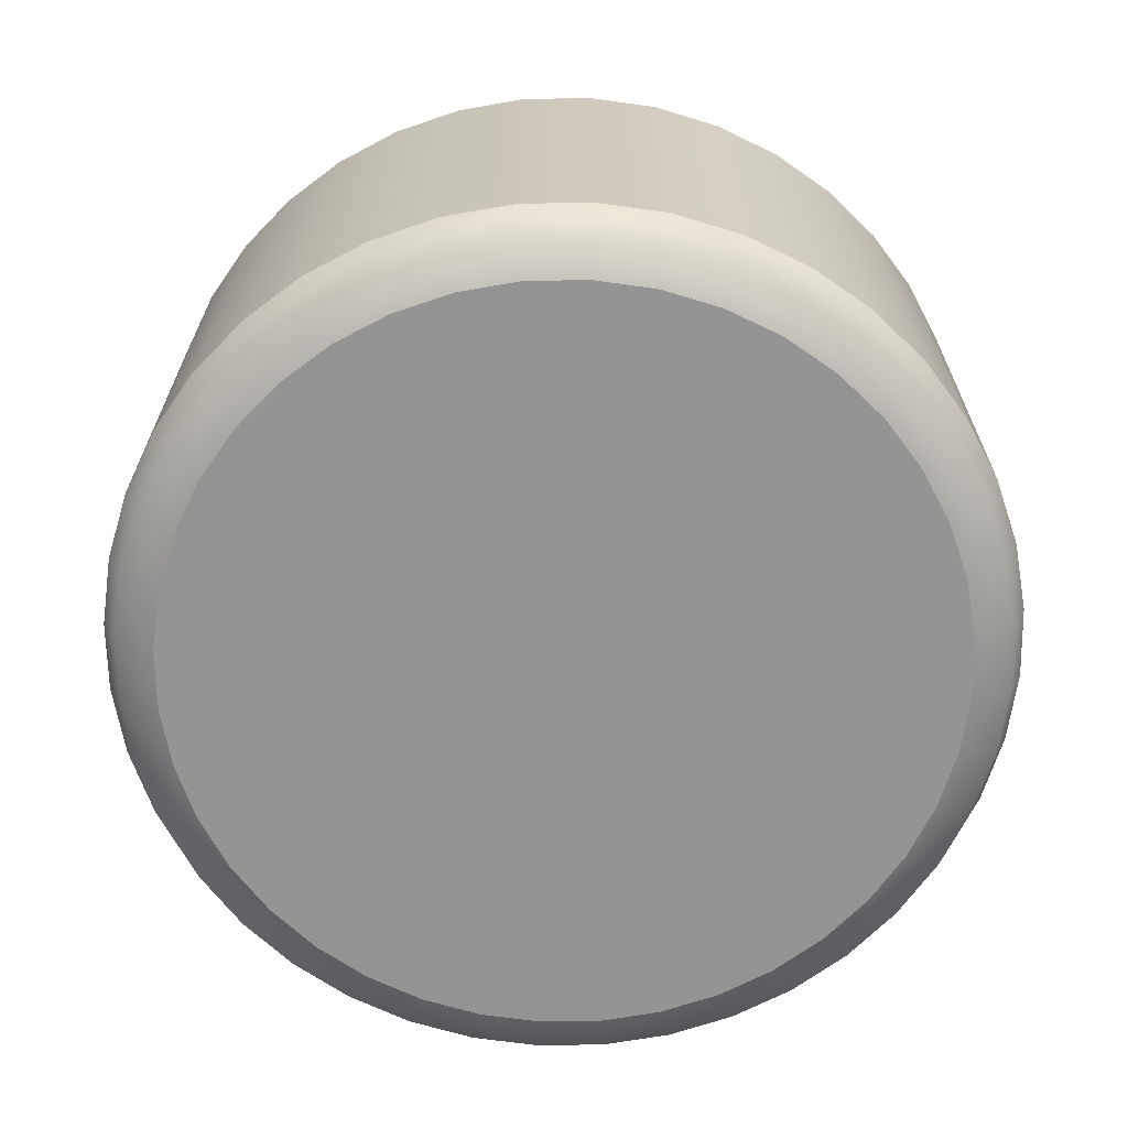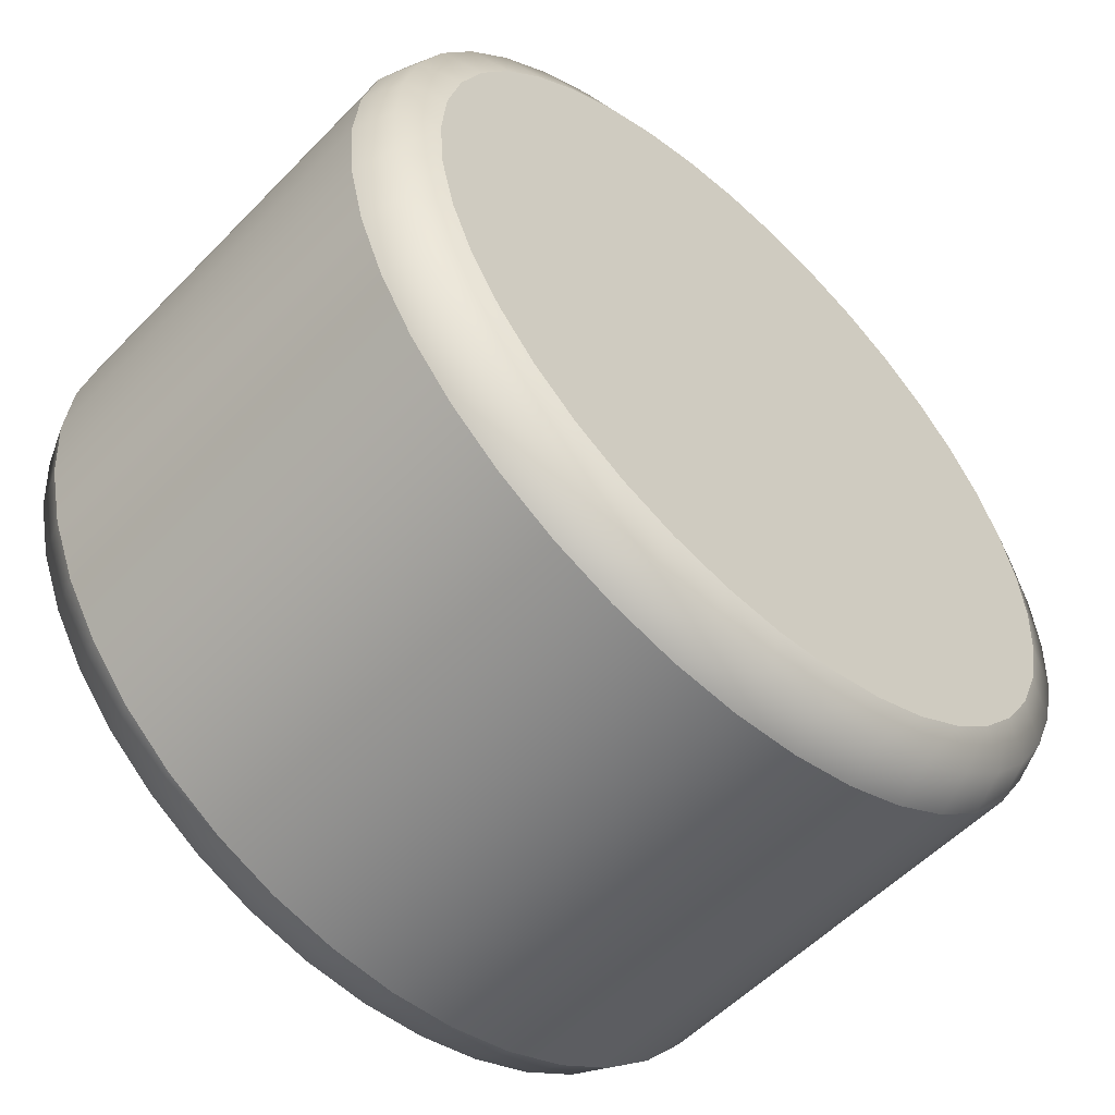
<metadata>
{"format":"obj","ext":"obj","renderer":"f3d","projection":"perspective","resolution":1024,"background":"white","views":[{"elev":-66.9,"azim":-138.5,"up":"+Z"},{"elev":-55.3,"azim":-43.0,"up":"+Y"}]}
</metadata>
<code>
o Component_3_1/Component_3/mesh2/mesh2-geometry#mesh2-geometry
v -0.1343 -0.6441 0.5789
v -0.14 -0.6507 0.5261
v -0.14 -0.6507 0.5789
v -0.1343 -0.6441 0.5261
v -0.1446 -0.6581 0.5261
v -0.1329 -0.6455 0.5838
v -0.1277 -0.6384 0.5261
v -0.1329 -0.6455 0.5211
v -0.1446 -0.6581 0.5789
v -0.1383 -0.6519 0.5211
v -0.1383 -0.6519 0.5838
v -0.1277 -0.6384 0.5789
v -0.1265 -0.64 0.5211
v -0.1479 -0.6662 0.5261
v -0.1427 -0.6591 0.5211
v -0.1344 -0.6548 0.5858
v -0.1265 -0.64 0.5838
v -0.1203 -0.6338 0.5261
v -0.1193 -0.6356 0.5211
v -0.1344 -0.6548 0.5191
v -0.1294 -0.649 0.5191
v -0.1479 -0.6662 0.5789
v -0.1427 -0.6591 0.5838
v -0.1383 -0.6613 0.5191
v -0.1294 -0.649 0.5858
v -0.1383 -0.6613 0.5858
v -0.1203 -0.6338 0.5789
v -0.1236 -0.644 0.5191
v -0.1499 -0.6747 0.5261
v -0.146 -0.6668 0.5211
v -0.1413 -0.6683 0.5191
v -0.1294 -0.7178 0.5858
v -0.1344 -0.712 0.5858
v -0.1236 -0.644 0.5858
v -0.1193 -0.6356 0.5838
v -0.1122 -0.6305 0.5261
v -0.1116 -0.6324 0.5211
v -0.1171 -0.64 0.5191
v -0.1344 -0.712 0.5191
v -0.1236 -0.7227 0.5191
v -0.1499 -0.6747 0.5789
v -0.146 -0.6668 0.5838
v -0.1413 -0.6683 0.5858
v -0.1413 -0.6984 0.5191
v -0.1236 -0.7227 0.5858
v -0.1383 -0.7054 0.5858
v -0.1122 -0.6305 0.5789
v -0.1171 -0.7267 0.5191
v -0.1294 -0.7178 0.5191
v -0.1383 -0.7054 0.5191
v -0.1506 -0.6834 0.5261
v -0.1479 -0.675 0.5211
v -0.143 -0.6758 0.5191
v -0.143 -0.691 0.5191
v -0.1329 -0.7212 0.5838
v -0.1265 -0.7267 0.5838
v -0.1383 -0.7149 0.5838
v -0.1171 -0.7267 0.5858
v -0.1171 -0.64 0.5858
v -0.1116 -0.6324 0.5838
v -0.1037 -0.6285 0.5261
v -0.1034 -0.6305 0.5211
v -0.11 -0.6371 0.5191
v -0.1329 -0.7212 0.5211
v -0.1383 -0.7149 0.5211
v -0.1265 -0.7267 0.5211
v -0.1193 -0.7311 0.5211
v -0.1506 -0.6834 0.5789
v -0.1486 -0.6834 0.5211
v -0.1479 -0.675 0.5838
v -0.143 -0.6758 0.5858
v -0.1413 -0.6984 0.5858
v -0.146 -0.6999 0.5211
v -0.1427 -0.7077 0.5211
v -0.1193 -0.7311 0.5838
v -0.1427 -0.7077 0.5838
v -0.1037 -0.6285 0.5789
v -0.11 -0.7296 0.5191
v -0.1116 -0.7343 0.5211
v -0.1499 -0.6921 0.5261
v -0.1479 -0.6917 0.5211
v -0.1436 -0.6834 0.5191
v -0.14 -0.7161 0.5789
v -0.1343 -0.7227 0.5789
v -0.1277 -0.7284 0.5789
v -0.1446 -0.7086 0.5789
v -0.1116 -0.7343 0.5838
v -0.11 -0.7296 0.5858
v -0.11 -0.6371 0.5858
v -0.1034 -0.6305 0.5838
v -0.09502 -0.6278 0.5261
v -0.09502 -0.6298 0.5211
v -0.1026 -0.6353 0.5191
v -0.14 -0.7161 0.5261
v -0.1277 -0.7284 0.5261
v -0.1446 -0.7086 0.5261
v -0.1203 -0.7329 0.5261
v -0.1122 -0.7362 0.5261
v -0.1499 -0.6921 0.5789
v -0.1486 -0.6834 0.5838
v -0.1436 -0.6834 0.5858
v -0.143 -0.691 0.5858
v -0.146 -0.6999 0.5838
v -0.1479 -0.7006 0.5261
v -0.1203 -0.7329 0.5789
v -0.1479 -0.7006 0.5789
v -0.09502 -0.6278 0.5789
v -0.1026 -0.7314 0.5191
v -0.1034 -0.7363 0.5211
v -0.1343 -0.7227 0.5261
v -0.1037 -0.7383 0.5261
v -0.1479 -0.6917 0.5838
v -0.1034 -0.7363 0.5838
v -0.1122 -0.7362 0.5789
v -0.1026 -0.6353 0.5858
v -0.09502 -0.6298 0.5838
v -0.08632 -0.6285 0.5261
v -0.08664 -0.6305 0.5211
v -0.09502 -0.6347 0.5191
v -0.09502 -0.732 0.5191
v -0.1037 -0.7383 0.5789
v -0.1026 -0.7314 0.5858
v -0.08632 -0.6285 0.5789
v -0.09502 -0.7369 0.5211
v -0.09502 -0.739 0.5261
v -0.09502 -0.739 0.5789
v -0.09502 -0.7369 0.5838
v -0.09502 -0.732 0.5858
v -0.09502 -0.6347 0.5858
v -0.08664 -0.6305 0.5838
v -0.07784 -0.6305 0.5261
v -0.07847 -0.6324 0.5211
v -0.08741 -0.6353 0.5191
v -0.08741 -0.7314 0.5191
v -0.08741 -0.6353 0.5858
v -0.07784 -0.6305 0.5789
v -0.07999 -0.6371 0.5191
v -0.08664 -0.7363 0.5211
v -0.08632 -0.7383 0.5261
v -0.08632 -0.7383 0.5789
v -0.08664 -0.7363 0.5838
v -0.08741 -0.7314 0.5858
v -0.07999 -0.6371 0.5858
v -0.07847 -0.6324 0.5838
v -0.06978 -0.6338 0.5261
v -0.0707 -0.6356 0.5211
v -0.07294 -0.64 0.5191
v -0.07999 -0.7296 0.5191
v -0.06978 -0.6338 0.5789
v -0.07847 -0.7343 0.5211
v -0.07784 -0.7362 0.5261
v -0.07784 -0.7362 0.5789
v -0.07847 -0.7343 0.5838
v -0.07999 -0.7296 0.5858
v -0.07294 -0.64 0.5858
v -0.0707 -0.6356 0.5838
v -0.06234 -0.6384 0.5261
v -0.06354 -0.64 0.5211
v -0.06643 -0.644 0.5191
v -0.07294 -0.7267 0.5191
v -0.06234 -0.6384 0.5789
v -0.06643 -0.7227 0.5191
v -0.0707 -0.7311 0.5211
v -0.06978 -0.7329 0.5261
v -0.06978 -0.7329 0.5789
v -0.0707 -0.7311 0.5838
v -0.07294 -0.7267 0.5858
v -0.06643 -0.644 0.5858
v -0.06354 -0.64 0.5838
v -0.0557 -0.6441 0.5261
v -0.05715 -0.6455 0.5211
v -0.06063 -0.649 0.5191
v -0.06063 -0.7178 0.5191
v -0.06643 -0.7227 0.5858
v -0.0557 -0.6441 0.5789
v -0.06354 -0.7267 0.5211
v -0.06234 -0.7284 0.5261
v -0.06234 -0.7284 0.5789
v -0.06354 -0.7267 0.5838
v -0.06063 -0.649 0.5858
v -0.06063 -0.7178 0.5858
v -0.05715 -0.6455 0.5838
v -0.05004 -0.6507 0.5789
v -0.05004 -0.6507 0.5261
v -0.05568 -0.6548 0.5191
v -0.05715 -0.7212 0.5211
v -0.05169 -0.6519 0.5211
v -0.05568 -0.712 0.5191
v -0.0557 -0.7227 0.5261
v -0.0557 -0.7227 0.5789
v -0.05715 -0.7212 0.5838
v -0.05568 -0.6548 0.5858
v -0.05169 -0.6519 0.5838
v -0.04548 -0.6581 0.5789
v -0.04548 -0.6581 0.5261
v -0.05169 -0.6613 0.5191
v -0.05169 -0.7149 0.5211
v -0.05004 -0.7161 0.5261
v -0.05568 -0.712 0.5858
v -0.0473 -0.6591 0.5211
v -0.05169 -0.7054 0.5191
v -0.05004 -0.7161 0.5789
v -0.05169 -0.6613 0.5858
v -0.05169 -0.7054 0.5858
v -0.05169 -0.7149 0.5838
v -0.0473 -0.6591 0.5838
v -0.04214 -0.6662 0.5789
v -0.04214 -0.6662 0.5261
v -0.04877 -0.6683 0.5191
v -0.0473 -0.7077 0.5211
v -0.04548 -0.7086 0.5261
v -0.04408 -0.6668 0.5211
v -0.04877 -0.6984 0.5191
v -0.04548 -0.7086 0.5789
v -0.04877 -0.6683 0.5858
v -0.0473 -0.7077 0.5838
v -0.04408 -0.6668 0.5838
v -0.0401 -0.6747 0.5789
v -0.0401 -0.6747 0.5261
v -0.04699 -0.6758 0.5191
v -0.04699 -0.691 0.5191
v -0.04408 -0.6999 0.5211
v -0.04214 -0.7006 0.5261
v -0.04877 -0.6984 0.5858
v -0.04212 -0.675 0.5211
v -0.04214 -0.7006 0.5789
v -0.04699 -0.6758 0.5858
v -0.04699 -0.691 0.5858
v -0.04408 -0.6999 0.5838
v -0.04212 -0.675 0.5838
v -0.03942 -0.6834 0.5789
v -0.04146 -0.6834 0.5211
v -0.04639 -0.6834 0.5191
v -0.04212 -0.6917 0.5211
v -0.0401 -0.6921 0.5261
v -0.04146 -0.6834 0.5838
v -0.03942 -0.6834 0.5261
v -0.0401 -0.6921 0.5789
v -0.04639 -0.6834 0.5858
v -0.04212 -0.6917 0.5838
f 1 2 3
f 2 1 4
f 3 2 1
f 4 1 2
f 5 3 2
f 2 3 5
f 3 6 1
f 1 6 3
f 1 7 4
f 4 7 1
f 8 2 4
f 4 2 8
f 3 5 9
f 9 5 3
f 10 5 2
f 2 5 10
f 6 3 11
f 11 3 6
f 6 12 1
f 1 12 6
f 7 1 12
f 12 1 7
f 13 4 7
f 7 4 13
f 2 8 10
f 10 8 2
f 4 13 8
f 8 13 4
f 14 9 5
f 5 9 14
f 9 11 3
f 3 11 9
f 5 10 15
f 15 10 5
f 16 6 11
f 11 6 16
f 12 6 17
f 17 6 12
f 12 18 7
f 7 18 12
f 7 19 13
f 13 19 7
f 8 20 10
f 10 20 8
f 13 21 8
f 8 21 13
f 9 14 22
f 22 14 9
f 15 14 5
f 5 14 15
f 11 9 23
f 23 9 11
f 10 24 15
f 15 24 10
f 6 16 25
f 25 16 6
f 11 26 16
f 16 26 11
f 25 17 6
f 6 17 25
f 17 27 12
f 12 27 17
f 18 12 27
f 27 12 18
f 19 7 18
f 18 7 19
f 19 28 13
f 13 28 19
f 20 8 21
f 21 8 20
f 24 10 20
f 20 10 24
f 21 13 28
f 28 13 21
f 29 22 14
f 14 22 29
f 22 23 9
f 9 23 22
f 14 15 30
f 30 15 14
f 26 11 23
f 23 11 26
f 31 15 24
f 24 15 31
f 16 32 25
f 25 32 16
f 26 33 16
f 16 33 26
f 17 25 34
f 34 25 17
f 27 17 35
f 35 17 27
f 27 36 18
f 18 36 27
f 18 37 19
f 19 37 18
f 28 19 38
f 38 19 28
f 39 20 21
f 21 20 39
f 39 24 20
f 20 24 39
f 40 21 28
f 28 21 40
f 22 29 41
f 41 29 22
f 30 29 14
f 14 29 30
f 23 22 42
f 42 22 23
f 15 31 30
f 30 31 15
f 23 43 26
f 26 43 23
f 44 31 24
f 24 31 44
f 16 33 32
f 32 33 16
f 25 32 45
f 45 32 25
f 26 46 33
f 33 46 26
f 25 45 34
f 34 45 25
f 34 35 17
f 17 35 34
f 35 47 27
f 27 47 35
f 36 27 47
f 47 27 36
f 37 18 36
f 36 18 37
f 37 38 19
f 19 38 37
f 48 28 38
f 38 28 48
f 39 21 49
f 49 21 39
f 50 24 39
f 39 24 50
f 49 21 40
f 40 21 49
f 40 28 48
f 48 28 40
f 51 41 29
f 29 41 51
f 41 42 22
f 22 42 41
f 29 30 52
f 52 30 29
f 43 23 42
f 42 23 43
f 53 30 31
f 31 30 53
f 43 46 26
f 26 46 43
f 54 31 44
f 44 31 54
f 44 24 50
f 50 24 44
f 33 55 32
f 32 55 33
f 32 56 45
f 45 56 32
f 46 57 33
f 33 57 46
f 34 45 58
f 58 45 34
f 35 34 59
f 59 34 35
f 47 35 60
f 60 35 47
f 47 61 36
f 36 61 47
f 36 62 37
f 37 62 36
f 38 37 63
f 63 37 38
f 48 38 63
f 63 38 48
f 64 39 49
f 49 39 64
f 65 50 39
f 39 50 65
f 66 49 40
f 40 49 66
f 67 40 48
f 48 40 67
f 41 51 68
f 68 51 41
f 29 69 51
f 51 69 29
f 42 41 70
f 70 41 42
f 30 53 52
f 52 53 30
f 69 29 52
f 52 29 69
f 42 71 43
f 43 71 42
f 54 53 31
f 31 53 54
f 43 72 46
f 46 72 43
f 73 54 44
f 44 54 73
f 74 44 50
f 50 44 74
f 55 33 57
f 57 33 55
f 56 32 55
f 55 32 56
f 75 45 56
f 56 45 75
f 57 46 76
f 76 46 57
f 45 75 58
f 58 75 45
f 34 58 59
f 59 58 34
f 59 60 35
f 35 60 59
f 60 77 47
f 47 77 60
f 61 47 77
f 77 47 61
f 62 36 61
f 61 36 62
f 62 63 37
f 37 63 62
f 48 63 78
f 78 63 48
f 39 64 65
f 65 64 39
f 49 66 64
f 64 66 49
f 50 65 74
f 74 65 50
f 40 67 66
f 66 67 40
f 48 79 67
f 67 79 48
f 80 68 51
f 51 68 80
f 68 70 41
f 41 70 68
f 81 51 69
f 69 51 81
f 71 42 70
f 70 42 71
f 82 52 53
f 53 52 82
f 52 82 69
f 69 82 52
f 71 72 43
f 43 72 71
f 53 54 82
f 82 54 53
f 72 76 46
f 46 76 72
f 54 73 81
f 81 73 54
f 44 74 73
f 73 74 44
f 83 55 57
f 57 55 83
f 84 56 55
f 55 56 84
f 85 75 56
f 56 75 85
f 86 57 76
f 76 57 86
f 87 58 75
f 75 58 87
f 59 58 88
f 88 58 59
f 60 59 89
f 89 59 60
f 77 60 90
f 90 60 77
f 77 91 61
f 61 91 77
f 61 92 62
f 62 92 61
f 63 62 93
f 93 62 63
f 78 63 93
f 93 63 78
f 79 48 78
f 78 48 79
f 64 94 65
f 65 94 64
f 95 64 66
f 66 64 95
f 65 96 74
f 74 96 65
f 97 66 67
f 67 66 97
f 98 67 79
f 79 67 98
f 68 80 99
f 99 80 68
f 51 81 80
f 80 81 51
f 70 68 100
f 100 68 70
f 82 81 69
f 69 81 82
f 70 101 71
f 71 101 70
f 71 102 72
f 72 102 71
f 81 82 54
f 54 82 81
f 76 72 103
f 103 72 76
f 73 80 81
f 81 80 73
f 74 104 73
f 73 104 74
f 55 83 84
f 84 83 55
f 57 86 83
f 83 86 57
f 56 84 85
f 85 84 56
f 75 85 105
f 105 85 75
f 76 106 86
f 86 106 76
f 58 87 88
f 88 87 58
f 105 87 75
f 75 87 105
f 59 88 89
f 89 88 59
f 89 90 60
f 60 90 89
f 90 107 77
f 77 107 90
f 91 77 107
f 107 77 91
f 92 61 91
f 91 61 92
f 92 93 62
f 62 93 92
f 78 93 108
f 108 93 78
f 78 109 79
f 79 109 78
f 94 64 110
f 110 64 94
f 96 65 94
f 94 65 96
f 64 95 110
f 110 95 64
f 66 97 95
f 95 97 66
f 104 74 96
f 96 74 104
f 67 98 97
f 97 98 67
f 79 111 98
f 98 111 79
f 104 99 80
f 80 99 104
f 112 68 99
f 99 68 112
f 68 112 100
f 100 112 68
f 101 70 100
f 100 70 101
f 102 71 101
f 101 71 102
f 102 103 72
f 72 103 102
f 106 76 103
f 103 76 106
f 80 73 104
f 104 73 80
f 83 110 84
f 84 110 83
f 86 94 83
f 83 94 86
f 110 85 84
f 84 85 110
f 95 105 85
f 85 105 95
f 106 96 86
f 86 96 106
f 113 88 87
f 87 88 113
f 87 105 114
f 114 105 87
f 89 88 115
f 115 88 89
f 90 89 115
f 115 89 90
f 107 90 116
f 116 90 107
f 107 117 91
f 91 117 107
f 91 118 92
f 92 118 91
f 93 92 119
f 119 92 93
f 108 93 120
f 120 93 108
f 109 78 108
f 108 78 109
f 111 79 109
f 109 79 111
f 110 83 94
f 94 83 110
f 94 86 96
f 96 86 94
f 85 110 95
f 95 110 85
f 105 95 97
f 97 95 105
f 96 106 104
f 104 106 96
f 114 97 98
f 98 97 114
f 121 98 111
f 111 98 121
f 99 104 106
f 106 104 99
f 99 103 112
f 112 103 99
f 112 101 100
f 100 101 112
f 101 112 102
f 102 112 101
f 103 102 112
f 112 102 103
f 103 99 106
f 106 99 103
f 88 113 122
f 122 113 88
f 114 113 87
f 87 113 114
f 97 114 105
f 105 114 97
f 115 88 122
f 122 88 115
f 115 116 90
f 90 116 115
f 116 123 107
f 107 123 116
f 117 107 123
f 123 107 117
f 118 91 117
f 117 91 118
f 118 119 92
f 92 119 118
f 120 93 119
f 119 93 120
f 124 108 120
f 120 108 124
f 108 124 109
f 109 124 108
f 109 125 111
f 111 125 109
f 98 121 114
f 114 121 98
f 111 126 121
f 121 126 111
f 127 122 113
f 113 122 127
f 113 114 121
f 121 114 113
f 115 122 128
f 128 122 115
f 116 115 129
f 129 115 116
f 123 116 130
f 130 116 123
f 123 131 117
f 117 131 123
f 117 132 118
f 118 132 117
f 119 118 133
f 133 118 119
f 120 119 133
f 133 119 120
f 134 124 120
f 120 124 134
f 125 109 124
f 124 109 125
f 126 111 125
f 125 111 126
f 127 121 126
f 126 121 127
f 122 127 128
f 128 127 122
f 121 127 113
f 113 127 121
f 115 128 129
f 129 128 115
f 135 116 129
f 129 116 135
f 116 135 130
f 130 135 116
f 130 136 123
f 123 136 130
f 131 123 136
f 136 123 131
f 132 117 131
f 131 117 132
f 137 118 132
f 132 118 137
f 118 137 133
f 133 137 118
f 120 133 134
f 134 133 120
f 124 134 138
f 138 134 124
f 124 139 125
f 125 139 124
f 125 140 126
f 126 140 125
f 126 141 127
f 127 141 126
f 141 128 127
f 127 128 141
f 129 128 142
f 142 128 129
f 129 142 135
f 135 142 129
f 143 130 135
f 135 130 143
f 136 130 144
f 144 130 136
f 136 145 131
f 131 145 136
f 131 146 132
f 132 146 131
f 132 147 137
f 137 147 132
f 134 133 137
f 137 133 134
f 148 138 134
f 134 138 148
f 139 124 138
f 138 124 139
f 140 125 139
f 139 125 140
f 141 126 140
f 140 126 141
f 128 141 142
f 142 141 128
f 135 142 143
f 143 142 135
f 130 143 144
f 144 143 130
f 144 149 136
f 136 149 144
f 145 136 149
f 149 136 145
f 146 131 145
f 145 131 146
f 147 132 146
f 146 132 147
f 148 137 147
f 147 137 148
f 134 137 148
f 148 137 134
f 138 148 150
f 150 148 138
f 138 151 139
f 139 151 138
f 139 152 140
f 140 152 139
f 140 153 141
f 141 153 140
f 141 154 142
f 142 154 141
f 143 142 154
f 154 142 143
f 155 144 143
f 143 144 155
f 149 144 156
f 156 144 149
f 149 157 145
f 145 157 149
f 145 158 146
f 146 158 145
f 146 159 147
f 147 159 146
f 148 147 160
f 160 147 148
f 160 150 148
f 148 150 160
f 151 138 150
f 150 138 151
f 152 139 151
f 151 139 152
f 153 140 152
f 152 140 153
f 154 141 153
f 153 141 154
f 143 154 155
f 155 154 143
f 144 155 156
f 156 155 144
f 156 161 149
f 149 161 156
f 157 149 161
f 161 149 157
f 158 145 157
f 157 145 158
f 159 146 158
f 158 146 159
f 162 147 159
f 159 147 162
f 160 147 162
f 162 147 160
f 150 160 163
f 163 160 150
f 150 164 151
f 151 164 150
f 151 165 152
f 152 165 151
f 152 166 153
f 153 166 152
f 153 167 154
f 154 167 153
f 155 154 167
f 167 154 155
f 168 156 155
f 155 156 168
f 161 156 169
f 169 156 161
f 161 170 157
f 157 170 161
f 157 171 158
f 158 171 157
f 158 172 159
f 159 172 158
f 162 159 173
f 173 159 162
f 162 163 160
f 160 163 162
f 164 150 163
f 163 150 164
f 165 151 164
f 164 151 165
f 166 152 165
f 165 152 166
f 167 153 166
f 166 153 167
f 155 167 174
f 174 167 155
f 156 168 169
f 169 168 156
f 155 174 168
f 168 174 155
f 169 175 161
f 161 175 169
f 170 161 175
f 175 161 170
f 171 157 170
f 170 157 171
f 172 158 171
f 171 158 172
f 173 159 172
f 172 159 173
f 173 176 162
f 162 176 173
f 163 162 176
f 176 162 163
f 163 177 164
f 164 177 163
f 164 178 165
f 165 178 164
f 165 179 166
f 166 179 165
f 166 174 167
f 167 174 166
f 180 169 168
f 168 169 180
f 168 174 181
f 181 174 168
f 175 169 182
f 182 169 175
f 183 170 175
f 175 170 183
f 184 171 170
f 170 171 184
f 171 185 172
f 172 185 171
f 173 172 185
f 185 172 173
f 176 173 186
f 186 173 176
f 177 163 176
f 176 163 177
f 178 164 177
f 177 164 178
f 179 165 178
f 178 165 179
f 174 166 179
f 179 166 174
f 169 180 182
f 182 180 169
f 168 181 180
f 180 181 168
f 179 181 174
f 174 181 179
f 182 183 175
f 175 183 182
f 170 183 184
f 184 183 170
f 171 184 187
f 187 184 171
f 185 171 187
f 187 171 185
f 173 185 188
f 188 185 173
f 188 186 173
f 173 186 188
f 189 176 186
f 186 176 189
f 176 189 177
f 177 189 176
f 177 190 178
f 178 190 177
f 178 191 179
f 179 191 178
f 192 182 180
f 180 182 192
f 180 181 192
f 192 181 180
f 181 179 191
f 191 179 181
f 183 182 193
f 193 182 183
f 194 184 183
f 183 184 194
f 195 187 184
f 184 187 195
f 187 196 185
f 185 196 187
f 188 185 196
f 196 185 188
f 186 188 197
f 197 188 186
f 186 198 189
f 189 198 186
f 190 177 189
f 189 177 190
f 191 178 190
f 190 178 191
f 182 192 193
f 193 192 182
f 192 181 199
f 199 181 192
f 191 199 181
f 181 199 191
f 193 194 183
f 183 194 193
f 184 194 195
f 195 194 184
f 187 195 200
f 200 195 187
f 196 187 200
f 200 187 196
f 188 196 201
f 201 196 188
f 201 197 188
f 188 197 201
f 198 186 197
f 197 186 198
f 198 190 189
f 189 190 198
f 202 191 190
f 190 191 202
f 203 193 192
f 192 193 203
f 192 199 204
f 204 199 192
f 199 191 205
f 205 191 199
f 194 193 206
f 206 193 194
f 207 195 194
f 194 195 207
f 208 200 195
f 195 200 208
f 200 209 196
f 196 209 200
f 201 196 209
f 209 196 201
f 197 201 210
f 210 201 197
f 197 211 198
f 198 211 197
f 190 198 202
f 202 198 190
f 191 202 205
f 205 202 191
f 193 203 206
f 206 203 193
f 192 204 203
f 203 204 192
f 205 204 199
f 199 204 205
f 206 207 194
f 194 207 206
f 195 207 208
f 208 207 195
f 200 208 212
f 212 208 200
f 209 200 212
f 212 200 209
f 201 209 213
f 213 209 201
f 213 210 201
f 201 210 213
f 211 197 210
f 210 197 211
f 211 202 198
f 198 202 211
f 214 205 202
f 202 205 214
f 215 206 203
f 203 206 215
f 203 204 215
f 215 204 203
f 204 205 216
f 216 205 204
f 207 206 217
f 217 206 207
f 218 208 207
f 207 208 218
f 219 212 208
f 208 212 219
f 212 220 209
f 209 220 212
f 213 209 221
f 221 209 213
f 210 213 222
f 222 213 210
f 210 223 211
f 211 223 210
f 202 211 214
f 214 211 202
f 205 214 216
f 216 214 205
f 206 215 217
f 217 215 206
f 215 204 224
f 224 204 215
f 216 224 204
f 204 224 216
f 217 218 207
f 207 218 217
f 208 218 219
f 219 218 208
f 212 219 225
f 225 219 212
f 220 212 225
f 225 212 220
f 221 209 220
f 220 209 221
f 221 222 213
f 213 222 221
f 223 210 222
f 222 210 223
f 223 214 211
f 211 214 223
f 226 216 214
f 214 216 226
f 227 217 215
f 215 217 227
f 215 224 228
f 228 224 215
f 224 216 229
f 229 216 224
f 218 217 230
f 230 217 218
f 231 219 218
f 218 219 231
f 219 232 225
f 225 232 219
f 225 233 220
f 220 233 225
f 221 220 233
f 233 220 221
f 222 221 234
f 234 221 222
f 222 235 223
f 223 235 222
f 214 223 226
f 226 223 214
f 216 226 229
f 229 226 216
f 217 227 230
f 230 227 217
f 215 228 227
f 227 228 215
f 229 228 224
f 224 228 229
f 236 218 230
f 230 218 236
f 219 231 237
f 237 231 219
f 218 236 231
f 231 236 218
f 232 219 237
f 237 219 232
f 233 225 232
f 232 225 233
f 233 234 221
f 221 234 233
f 235 222 234
f 234 222 235
f 235 226 223
f 223 226 235
f 238 229 226
f 226 229 238
f 239 230 227
f 227 230 239
f 227 228 239
f 239 228 227
f 228 229 240
f 240 229 228
f 230 239 236
f 236 239 230
f 238 237 231
f 231 237 238
f 240 231 236
f 236 231 240
f 237 234 232
f 232 234 237
f 234 233 232
f 232 233 234
f 234 237 235
f 235 237 234
f 226 235 238
f 238 235 226
f 229 238 240
f 240 238 229
f 240 239 228
f 228 239 240
f 239 240 236
f 236 240 239
f 237 238 235
f 235 238 237
f 231 240 238
f 238 240 231

</code>
